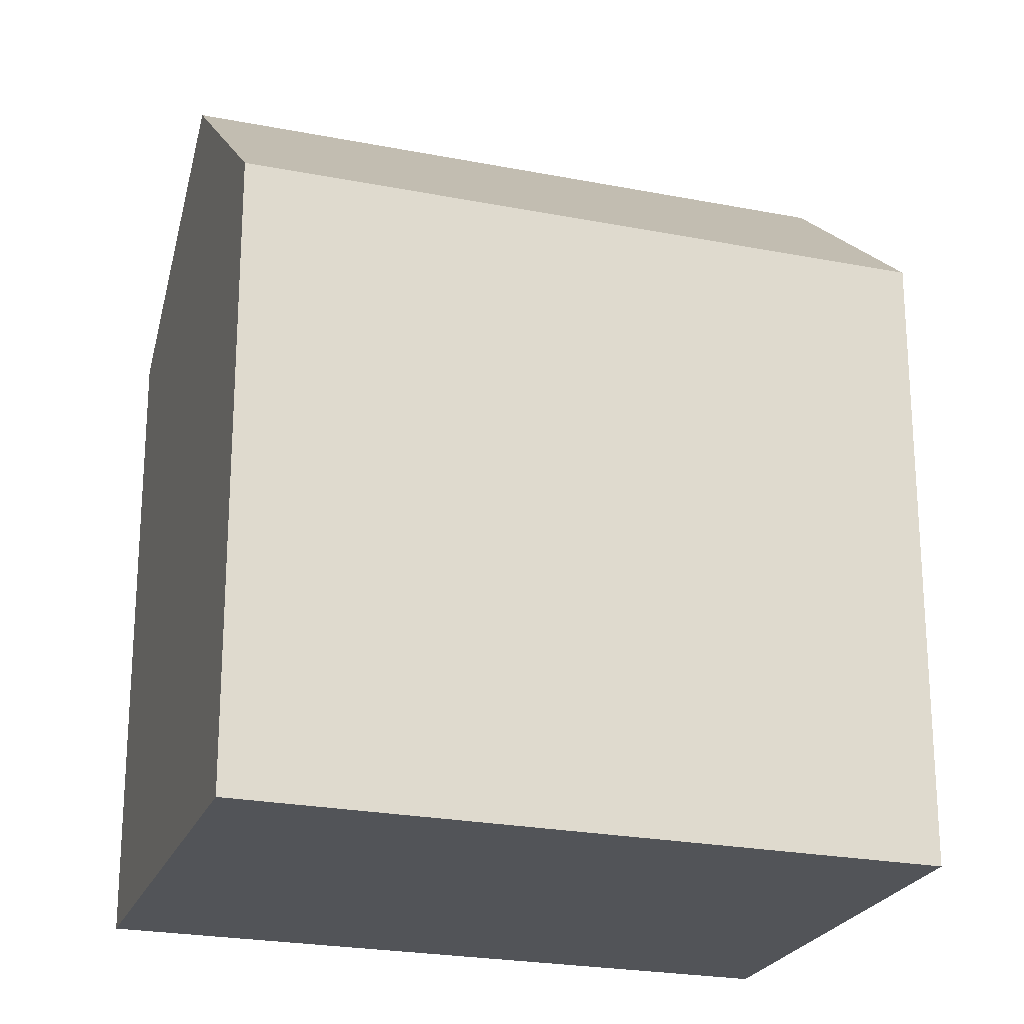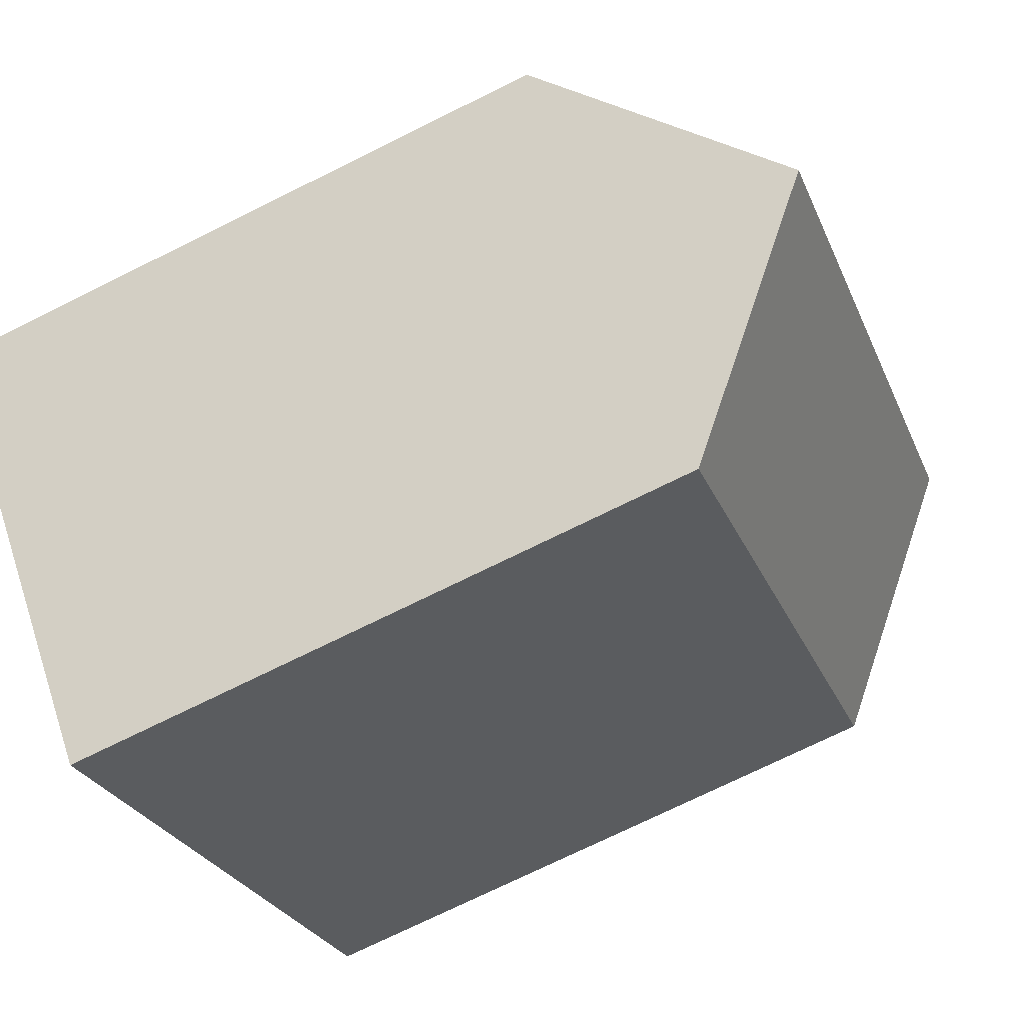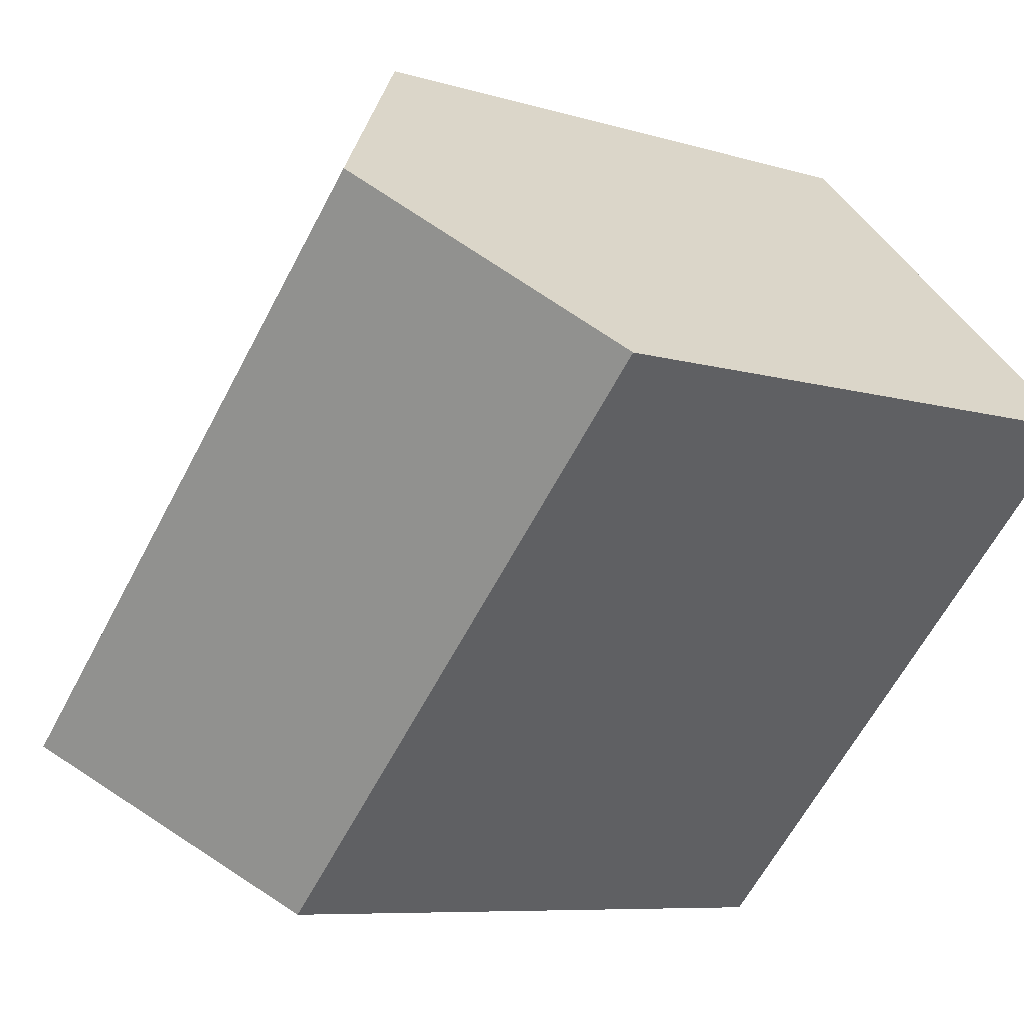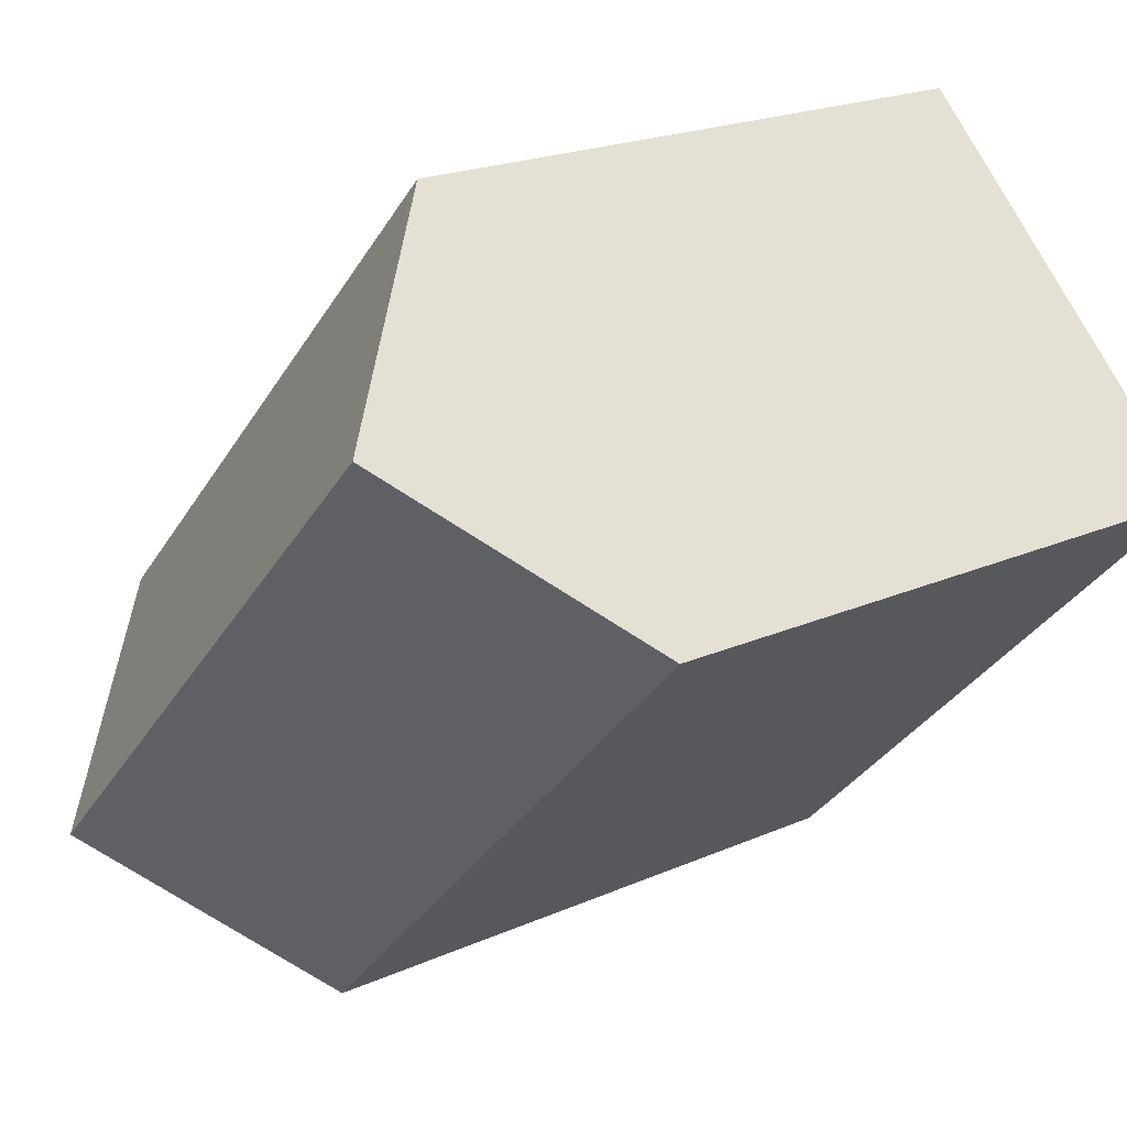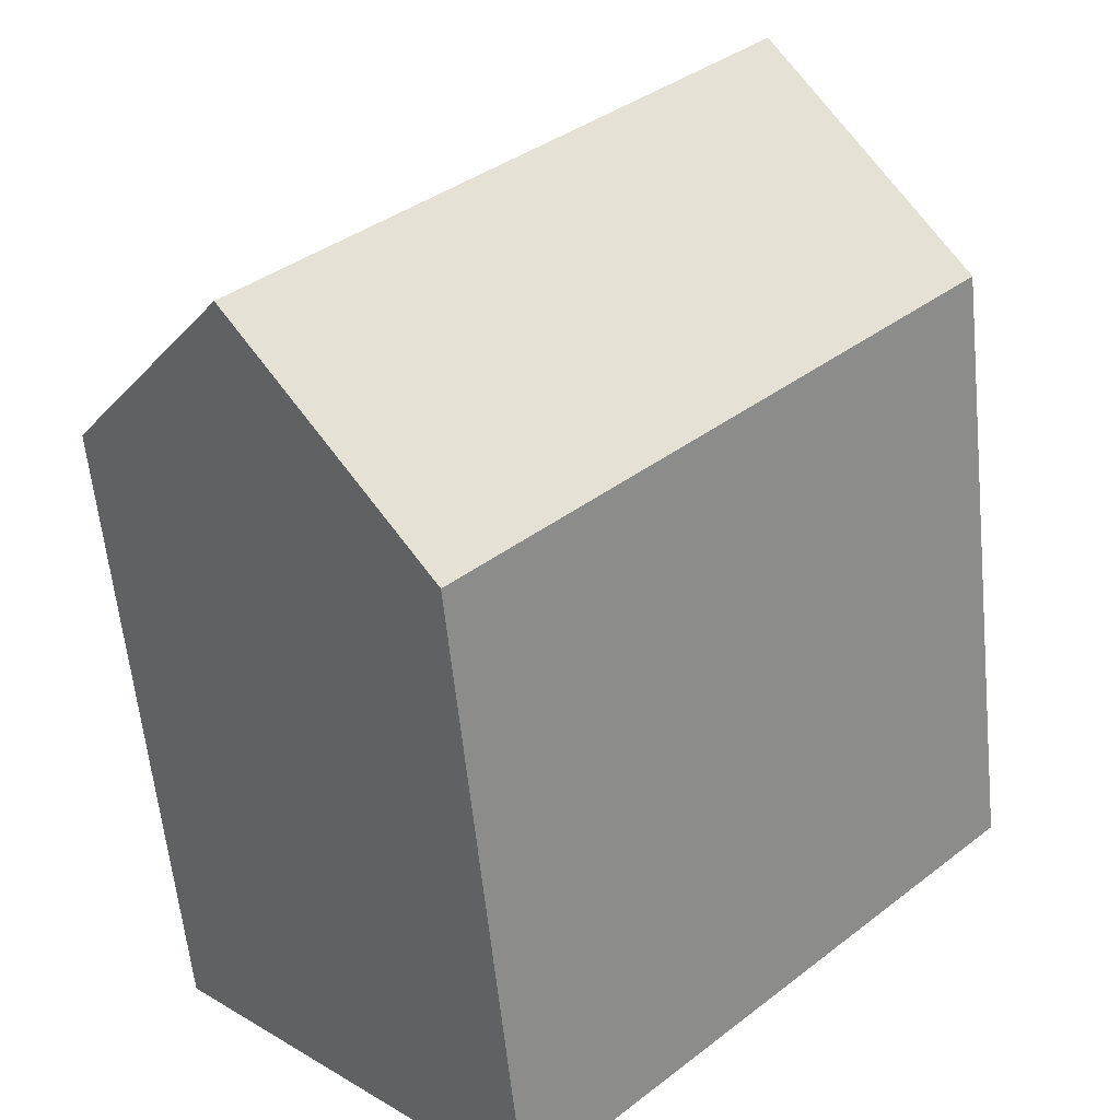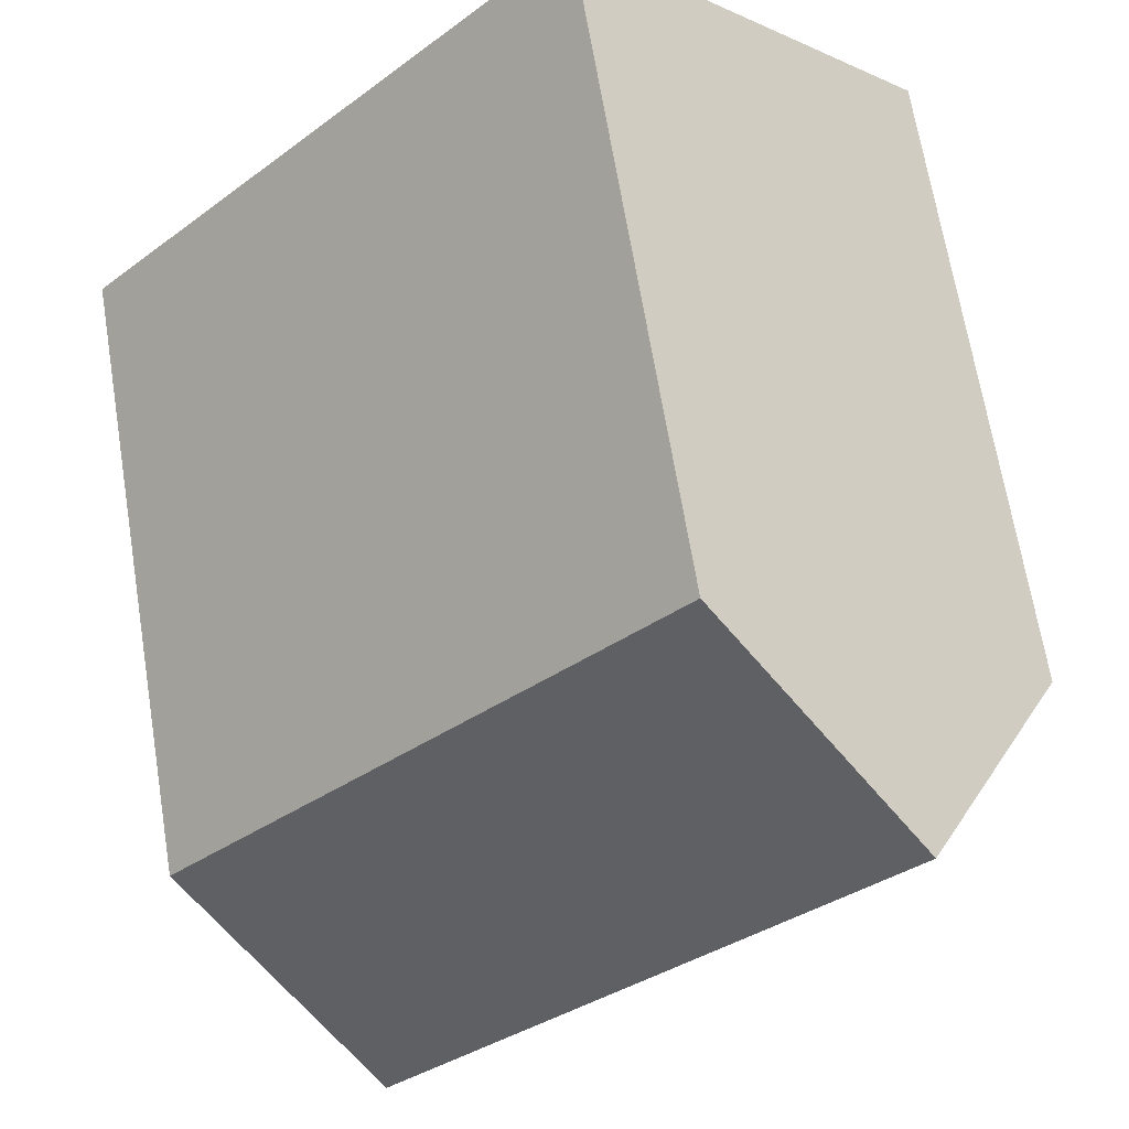
<metadata>
{"format":"obj","ext":"obj","renderer":"f3d","projection":"perspective","resolution":1024,"background":"white","views":[{"elev":-23.3,"azim":27.3,"up":"+Y"},{"elev":-73.5,"azim":116.3,"up":"+Z"},{"elev":-7.5,"azim":-131.3,"up":"+Z"},{"elev":20.1,"azim":-129.5,"up":"+Z"},{"elev":-60.3,"azim":-174.2,"up":"+Z"},{"elev":67.1,"azim":170.7,"up":"+Z"}]}
</metadata>
<code>
v  16.03 20.22 -8.117
v  0.0003295 15.48 -0.0004907
v  4.149 20.22 4.088
v  11.88 15.48 -12.21
v  20.18 15.48 -4.028
v  8.297 15.48 8.177
v  4.148 -2.504e-16 4.089
v  8.296 -5.007e-16 8.177
v  0 0 0
v  16.03 4.97e-16 -8.116
v  11.88 7.473e-16 -12.21
v  20.18 2.466e-16 -4.028
g defaultobject
f 1 2 3
f 2 1 4
f 5 3 6
f 3 5 1
f 6 7 8
f 7 6 9
f 9 6 2
f 2 6 3
f 4 10 11
f 10 4 12
f 12 4 5
f 5 4 1
f 2 11 9
f 11 2 4
f 12 6 8
f 6 12 5
f 7 12 8
f 12 7 9
f 12 9 10
f 10 9 11

</code>
